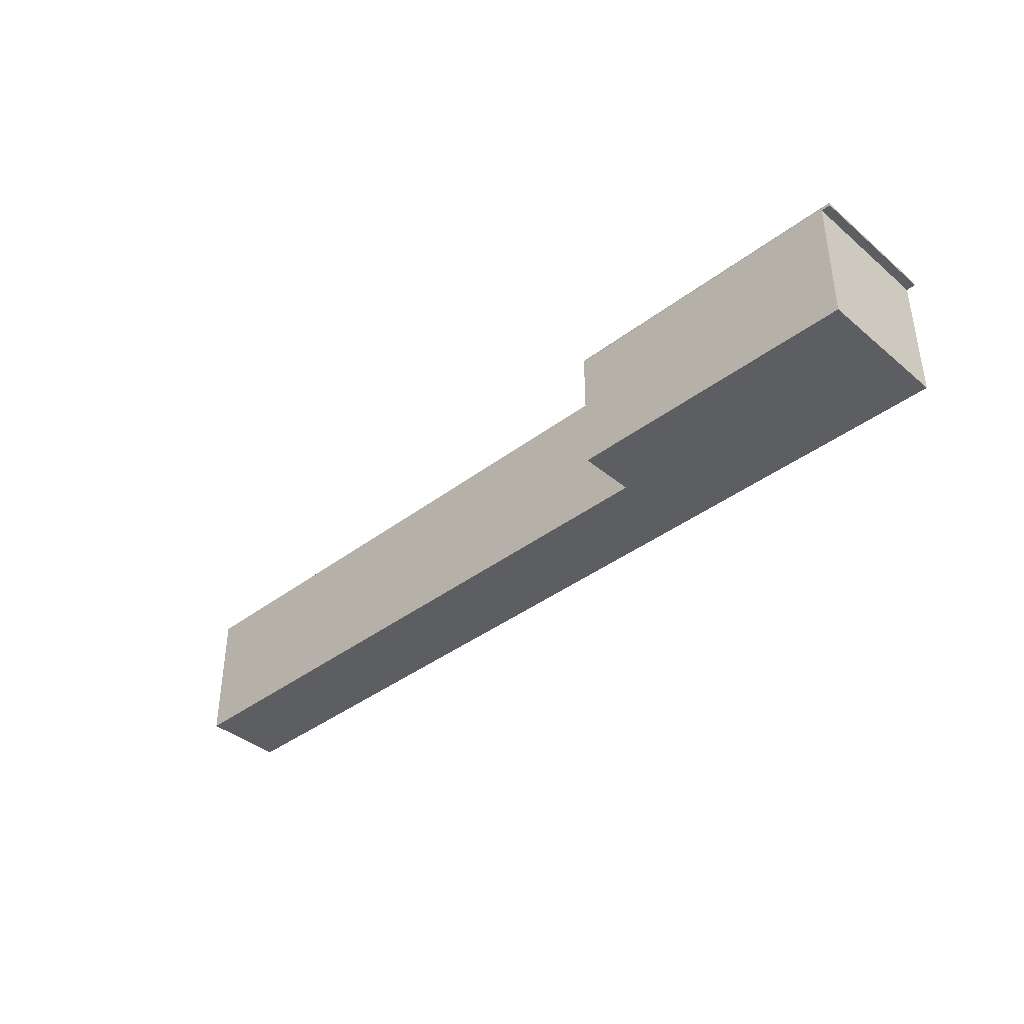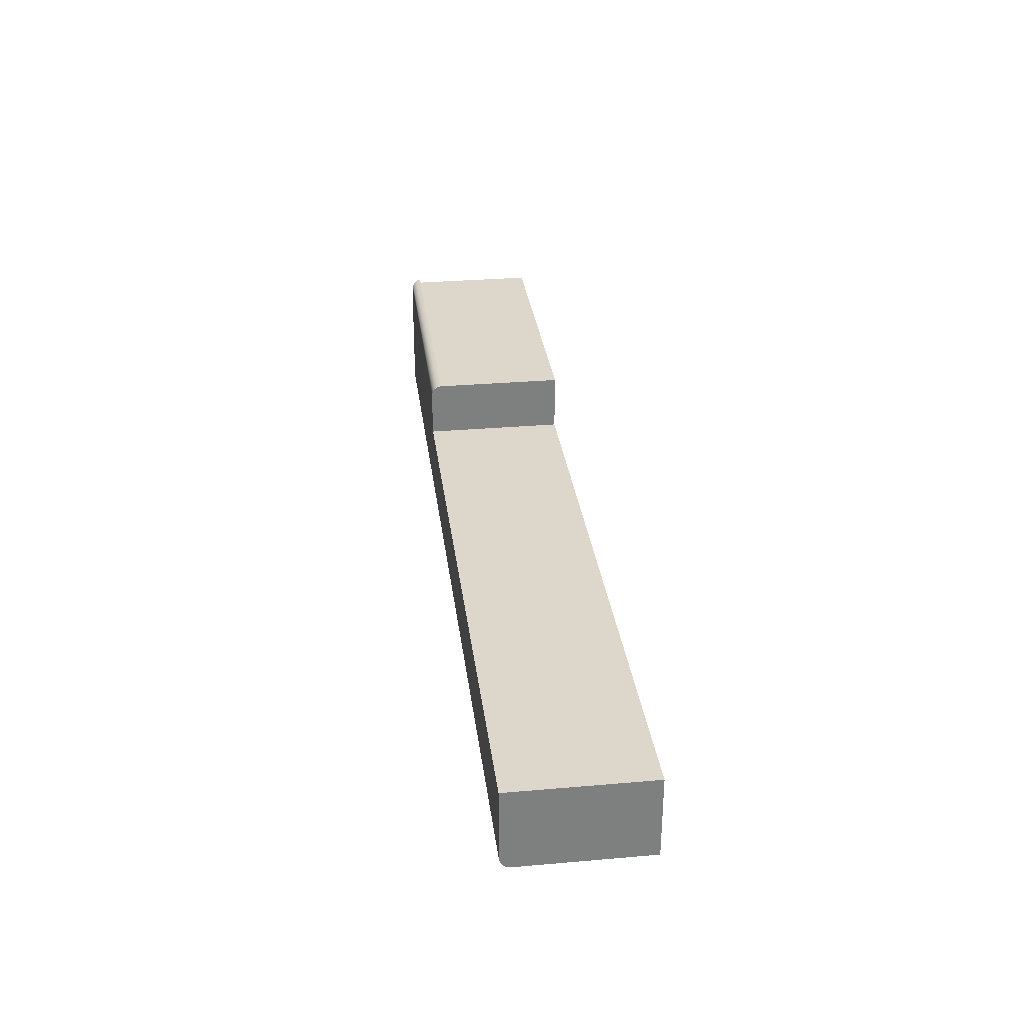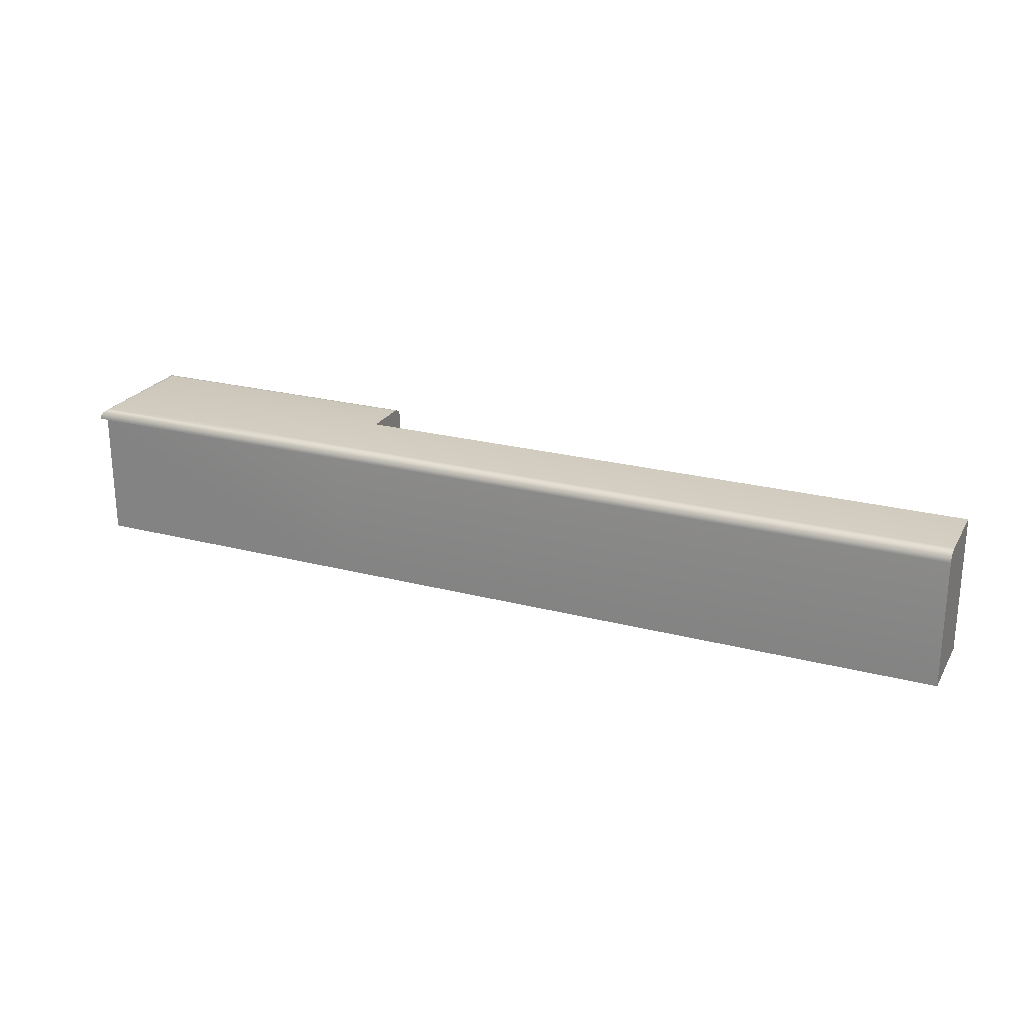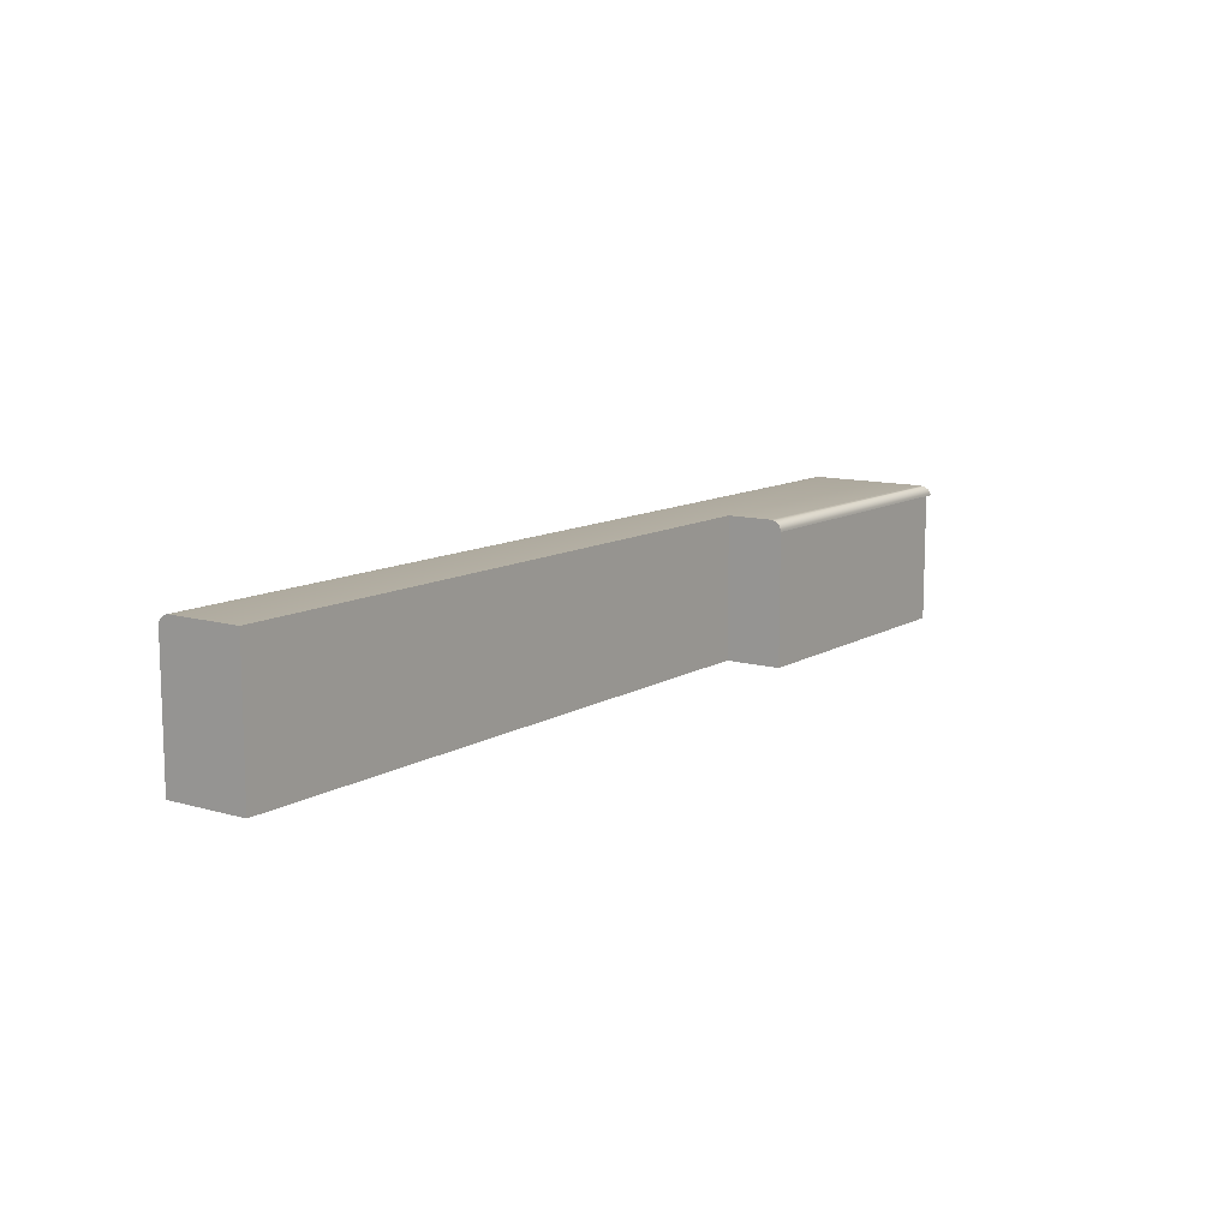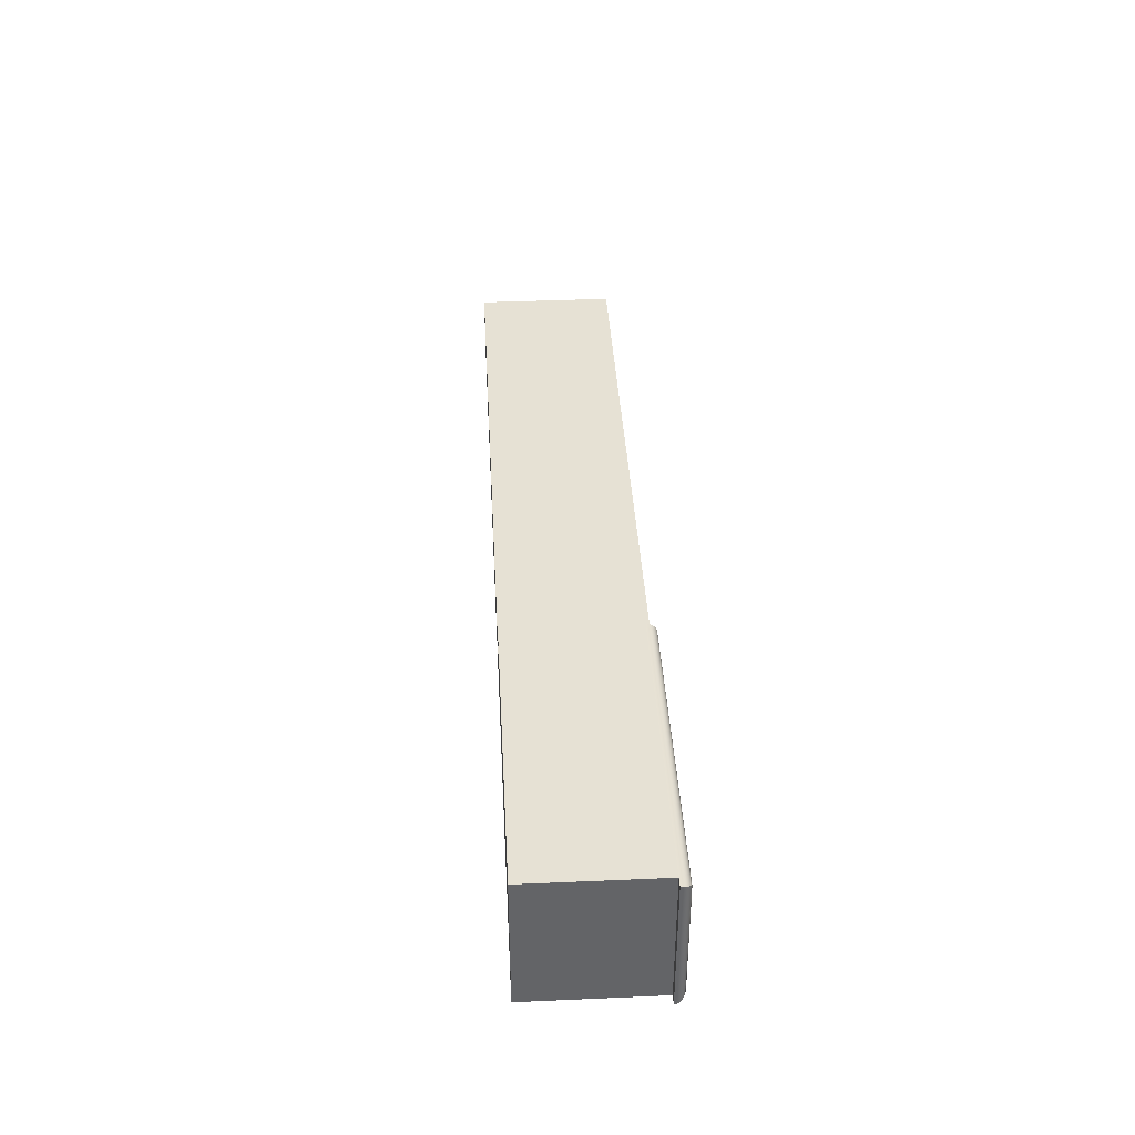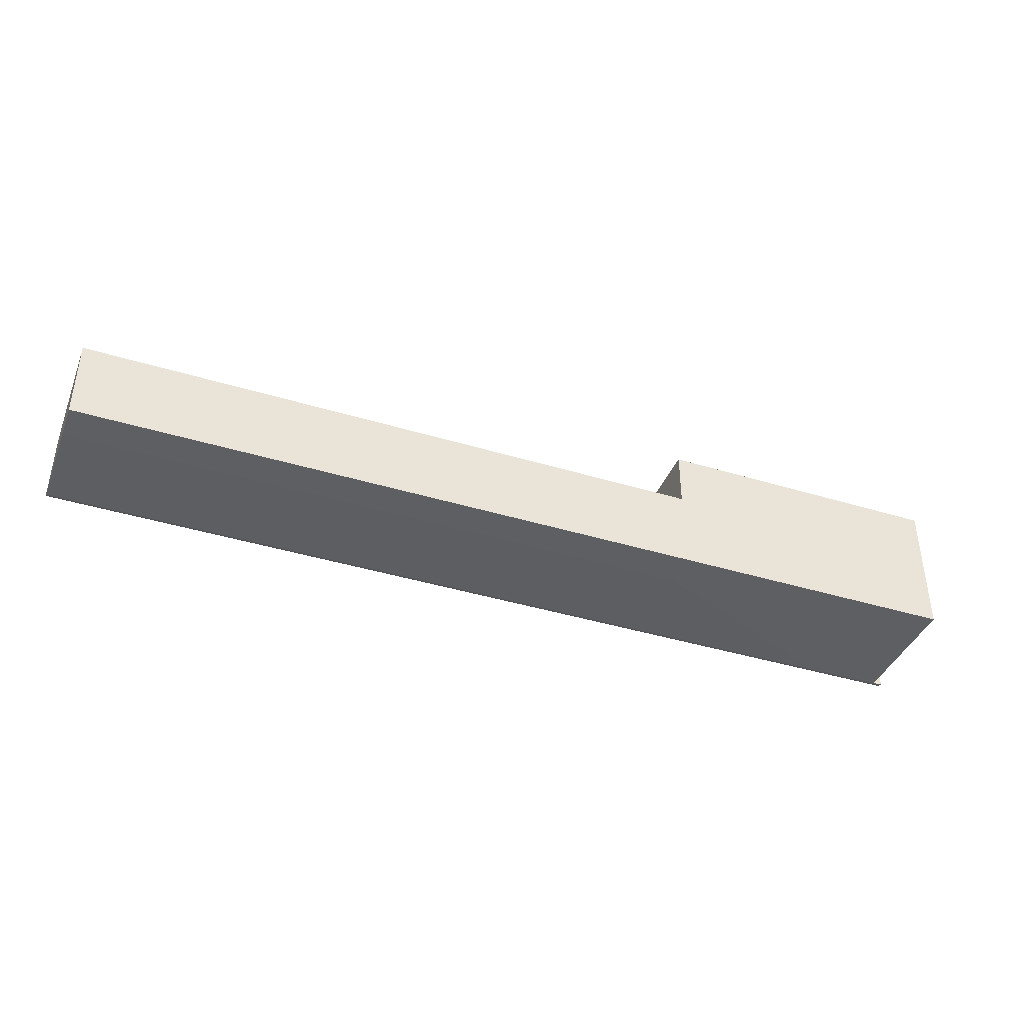
<metadata>
{"format":"obj","ext":"obj","renderer":"f3d","projection":"perspective","resolution":1024,"background":"white","views":[{"elev":-38.9,"azim":43.7,"up":"+Y"},{"elev":30.8,"azim":-97.1,"up":"+Z"},{"elev":23.7,"azim":-156.4,"up":"+Y"},{"elev":11.2,"azim":-54.7,"up":"+Y"},{"elev":39.0,"azim":86.9,"up":"+Z"},{"elev":-40.1,"azim":-20.7,"up":"+Z"}]}
</metadata>
<code>
o Key.167
v -0.007521 -0.02382 -1.112
v -0.00752 -0.02382 -1.098
v 0.09754 -0.02382 -1.112
v -0.007521 -0.002573 -1.112
v -0.007521 -0.002269 -1.112
v 0.09754 -0.002573 -1.112
v 0.146 -0.002573 -1.112
v 0.09754 -0.002269 -1.112
v 0.1475 -0.002573 -1.112
v 0.1475 -0.002269 -1.112
v 0.1475 -0.002573 -1.098
v 0.1475 -0.002269 -1.098
v 0.1475 -0.002573 -1.089
v 0.146 -0.002573 -1.098
v 0.146 -0.002573 -1.089
v 0.146 -0.02382 -1.098
v 0.146 -0.02382 -1.089
v 0.146 -0.02382 -1.112
v 0.09754 -0.02382 -1.089
v 0.09754 -0.02382 -1.098
v 0.09754 -0.002573 -1.089
v 0.09754 -0.002269 -1.089
v 0.09754 -0.001974 -1.089
v 0.1475 -0.002269 -1.089
v 0.1474 -0.001975 -1.089
v 0.1472 -0.001698 -1.089
v 0.1474 -0.001975 -1.098
v 0.1472 -0.001698 -1.098
v 0.1474 -0.001975 -1.112
v 0.1472 -0.001698 -1.111
v 0.09754 -0.001974 -1.112
v 0.09754 -0.001698 -1.111
v -0.007521 -0.001974 -1.112
v -0.007521 -0.001698 -1.111
v -0.007521 -0.001448 -1.111
v -0.007521 -0.001233 -1.111
v 0.09754 -0.001448 -1.111
v 0.09754 -0.001233 -1.111
v 0.1471 -0.001448 -1.111
v 0.1469 -0.001233 -1.111
v 0.1471 -0.001448 -1.098
v 0.1469 -0.001233 -1.098
v 0.1471 -0.001448 -1.089
v 0.1469 -0.001233 -1.089
v 0.09754 -0.001448 -1.089
v 0.09754 -0.001233 -1.089
v 0.09754 -0.001698 -1.089
v 0.09754 -0.001058 -1.09
v 0.09754 -0.000929 -1.09
v 0.1466 -0.001058 -1.09
v 0.1463 -0.000929 -1.09
v 0.1466 -0.001058 -1.098
v 0.1463 -0.000929 -1.098
v 0.1466 -0.001058 -1.111
v 0.1463 -0.000929 -1.11
v 0.09754 -0.001058 -1.111
v 0.09754 -0.000929 -1.11
v -0.007521 -0.001058 -1.111
v -0.007521 -0.000929 -1.11
v -0.00752 -0.00085 -1.11
v -0.00752 -0.000823 -1.11
v 0.09754 -0.00085 -1.11
v 0.09754 -0.000823 -1.11
v 0.146 -0.00085 -1.11
v 0.1457 -0.000823 -1.11
v 0.146 -0.00085 -1.098
v 0.1457 -0.000823 -1.098
v 0.146 -0.00085 -1.09
v 0.1457 -0.000823 -1.091
v 0.09754 -0.00085 -1.09
v 0.09754 -0.000823 -1.091
v 0.09754 -0.000823 -1.098
v -0.00752 -0.000823 -1.098
f 1 3 20 2
f 1 2 73 61 60 59 58 36 35 34 33 5 4
f 3 1 4 6
f 8 6 4 5
f 7 18 3 6
f 10 9 6 8
f 12 11 9 10
f 11 14 7 9
f 24 13 11 12
f 13 15 14 11
f 16 18 7 14
f 17 16 14 15
f 18 17 19 3
f 21 19 17 15
f 72 20 19 21 22 23 47 45 46 48 49 70 71
f 22 21 13 24
f 23 22 24 25
f 25 24 12 27
f 26 25 27 28
f 47 23 25 26
f 28 27 29 30
f 27 12 10 29
f 30 29 31 32
f 29 10 8 31
f 32 31 33 34
f 31 8 5 33
f 37 32 34 35
f 38 37 35 36
f 40 39 37 38
f 39 30 32 37
f 42 41 39 40
f 41 28 30 39
f 44 43 41 42
f 43 26 28 41
f 46 45 43 44
f 45 47 26 43
f 48 46 44 50
f 49 48 50 51
f 51 50 52 53
f 50 44 42 52
f 53 52 54 55
f 52 42 40 54
f 55 54 56 57
f 54 40 38 56
f 57 56 58 59
f 56 38 36 58
f 62 57 59 60
f 63 62 60 61
f 65 64 62 63
f 64 55 57 62
f 67 66 64 65
f 66 53 55 64
f 69 68 66 67
f 68 51 53 66
f 71 70 68 69
f 70 49 51 68
f 71 69 67 72
f 2 20 72 73
f 73 72 63 61
f 72 67 65 63

</code>
